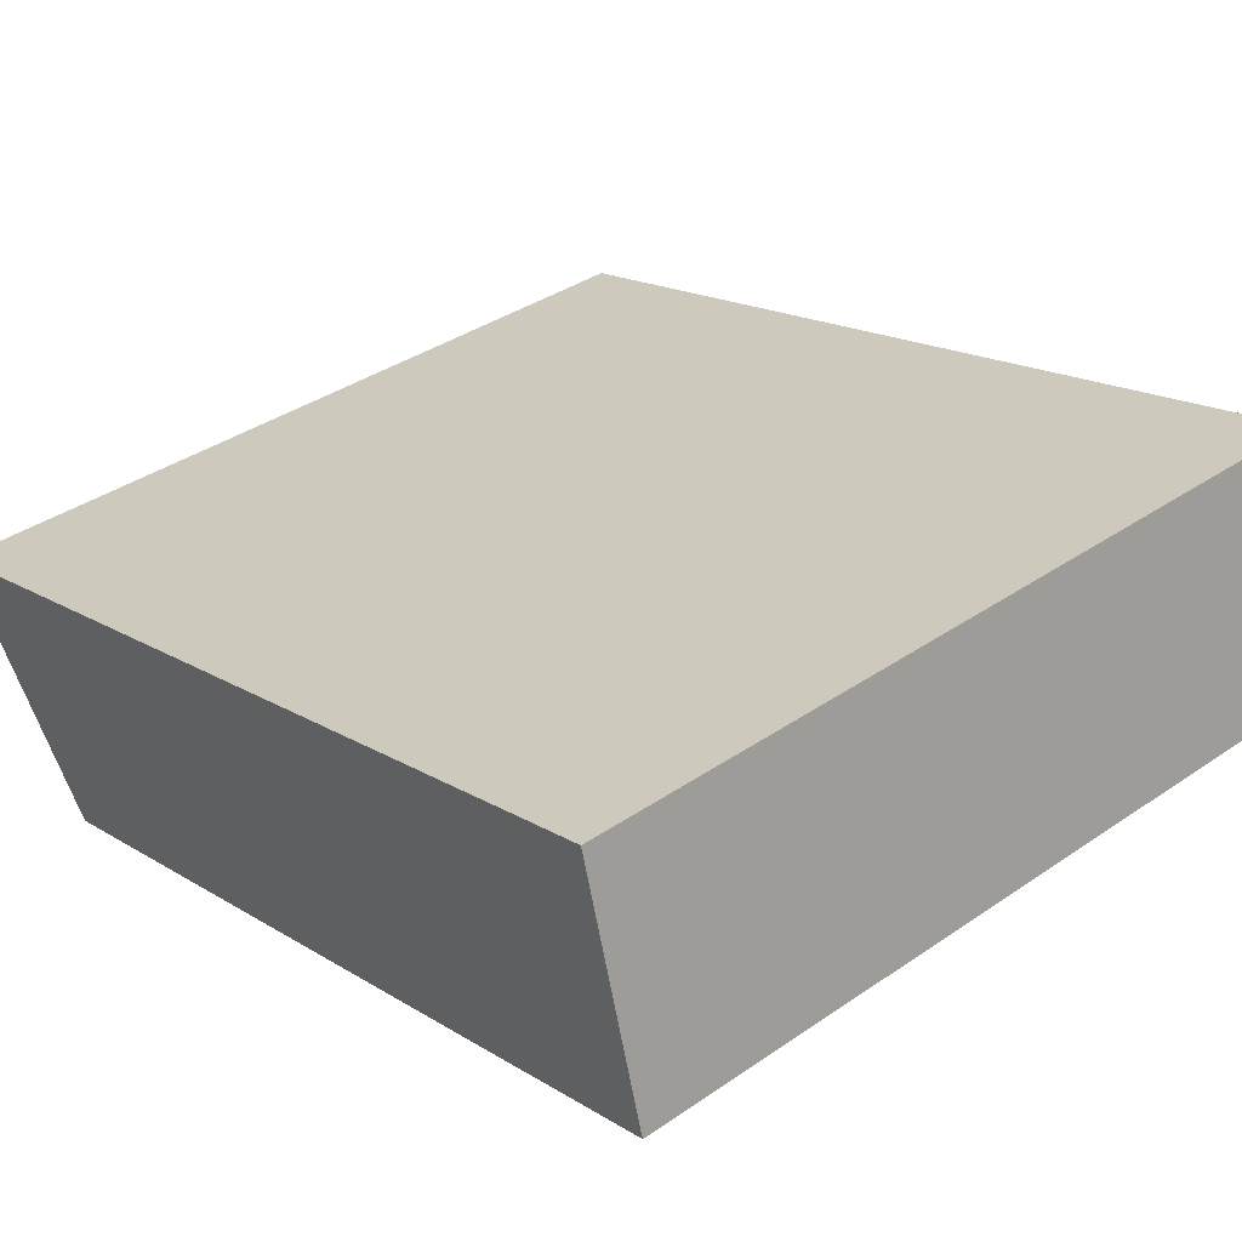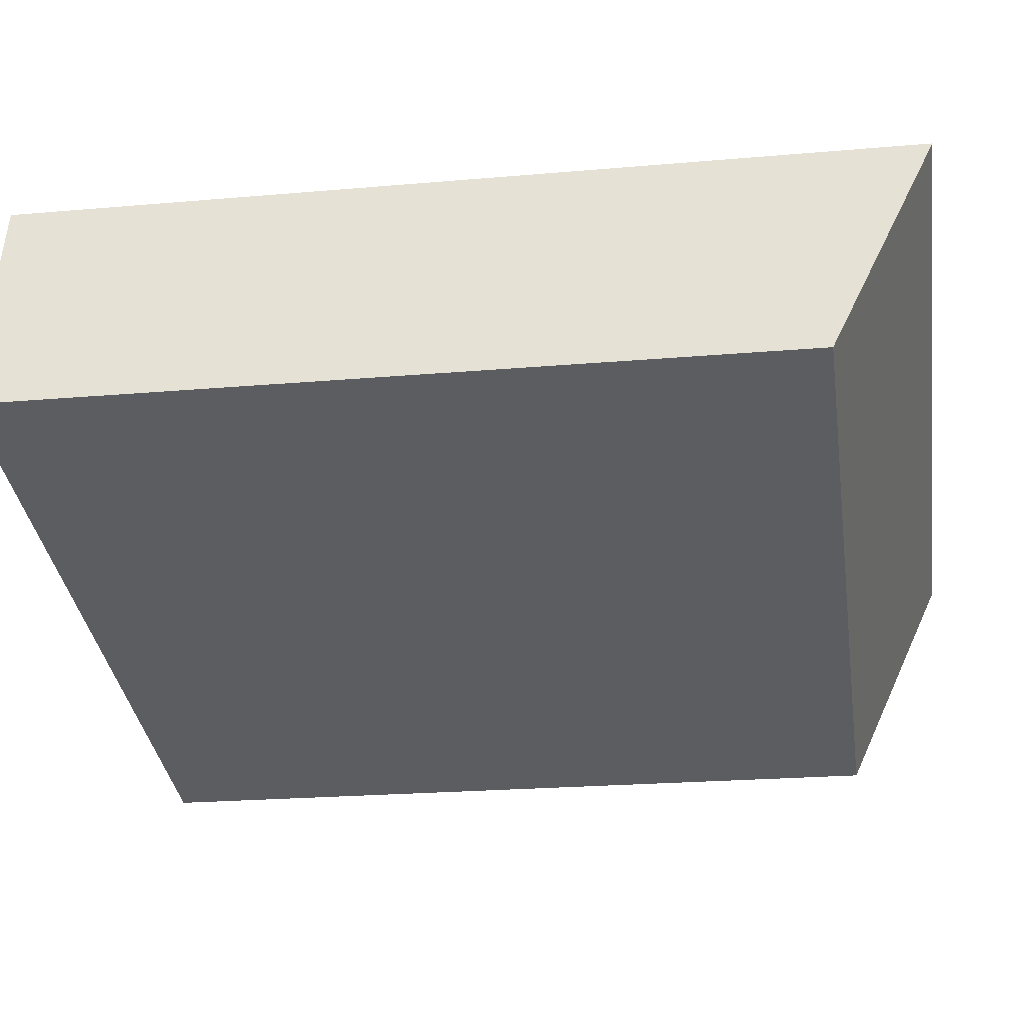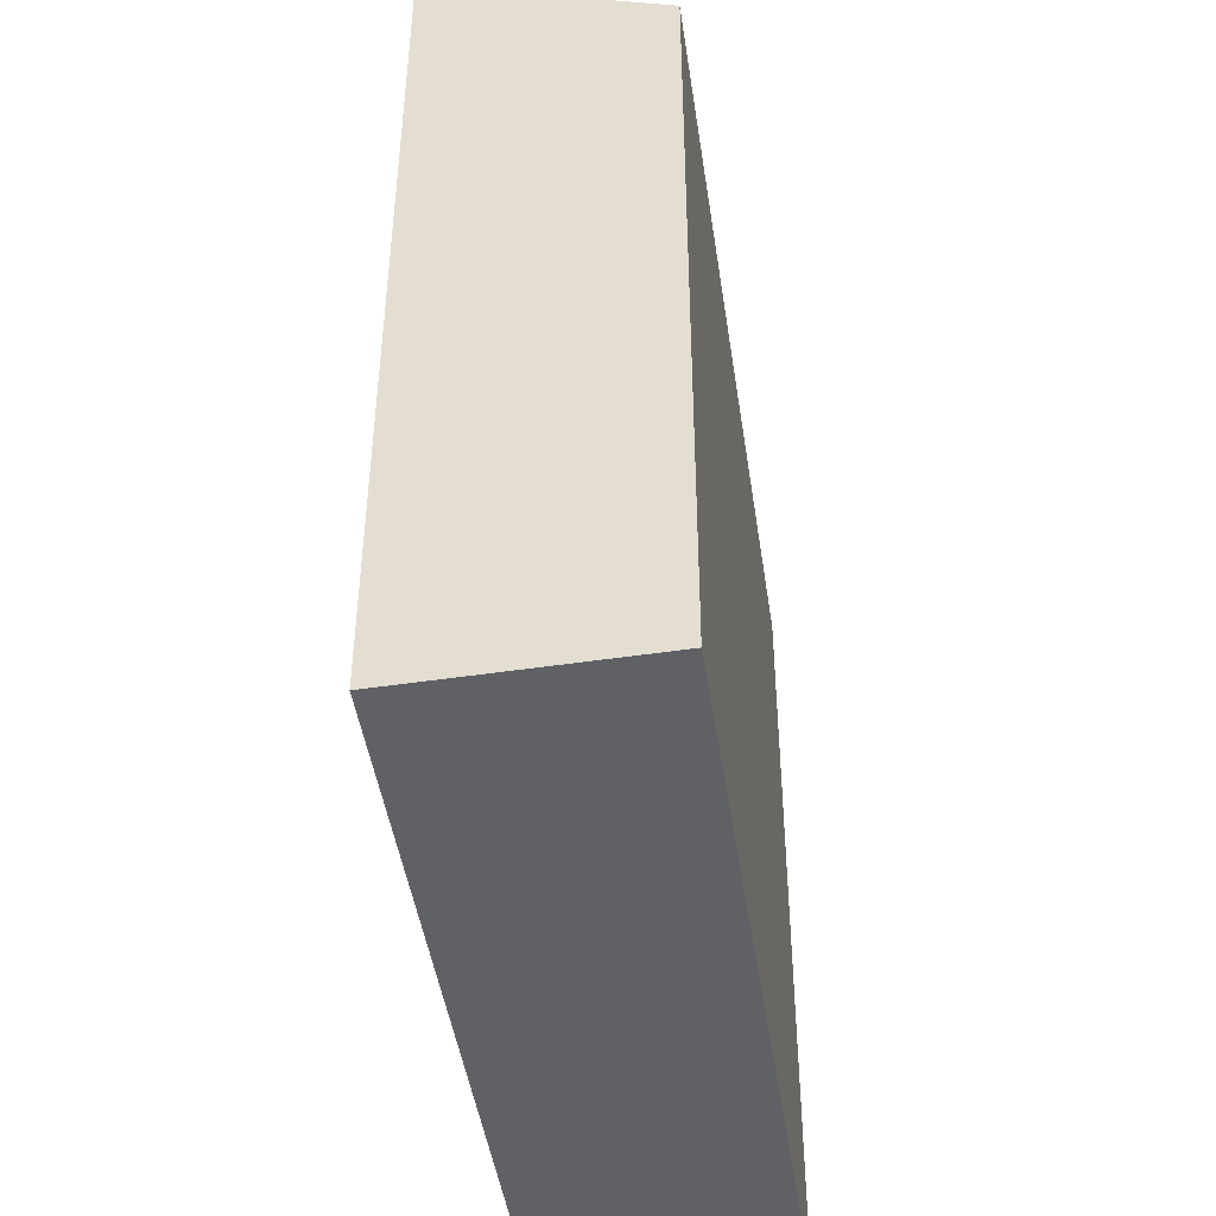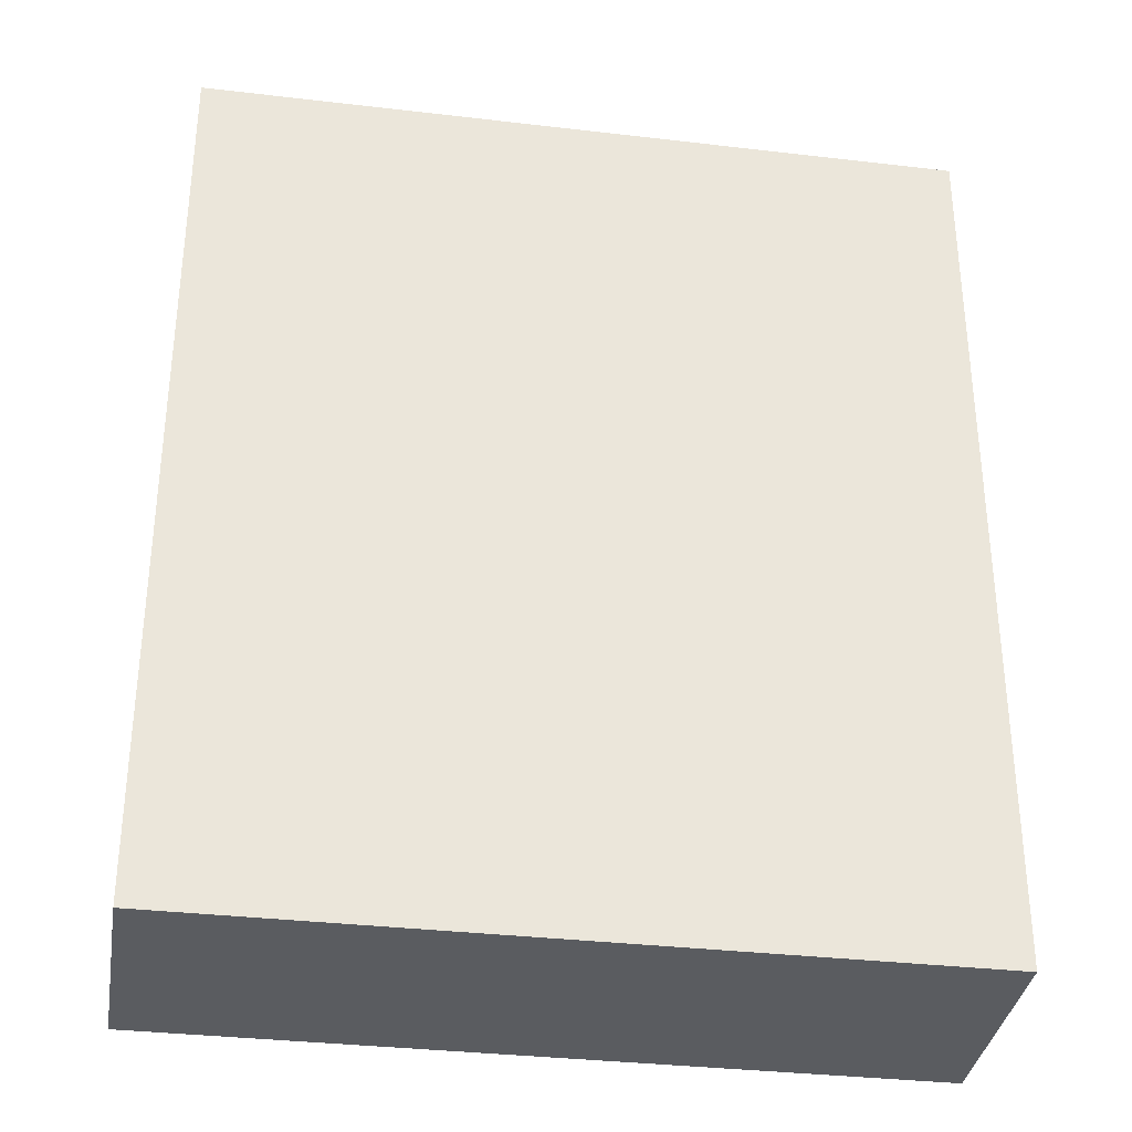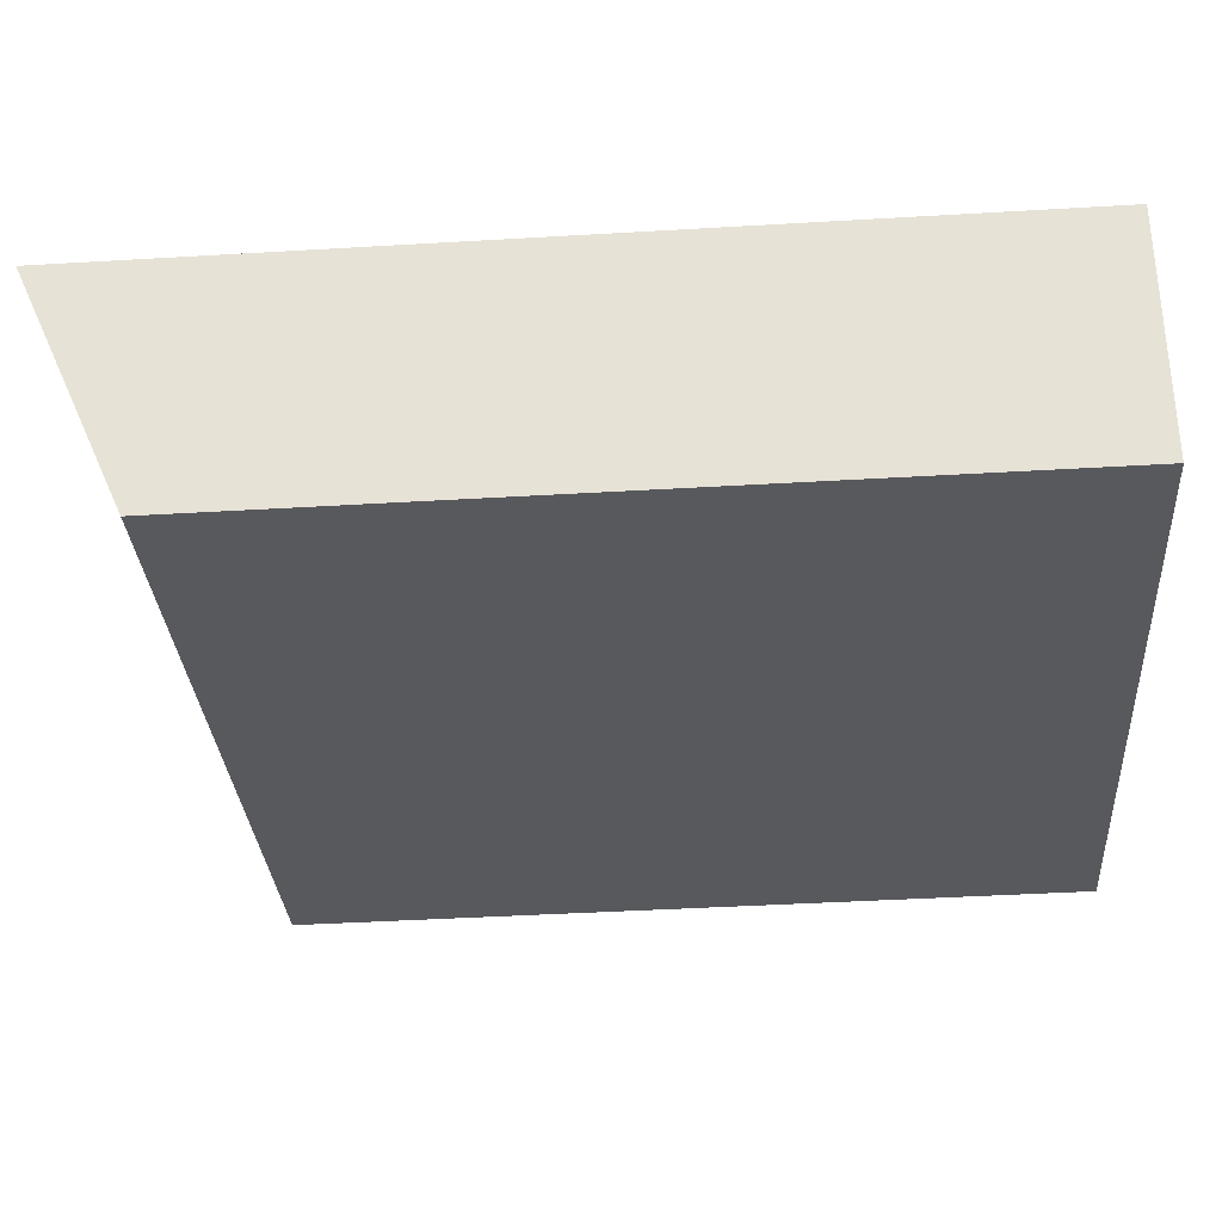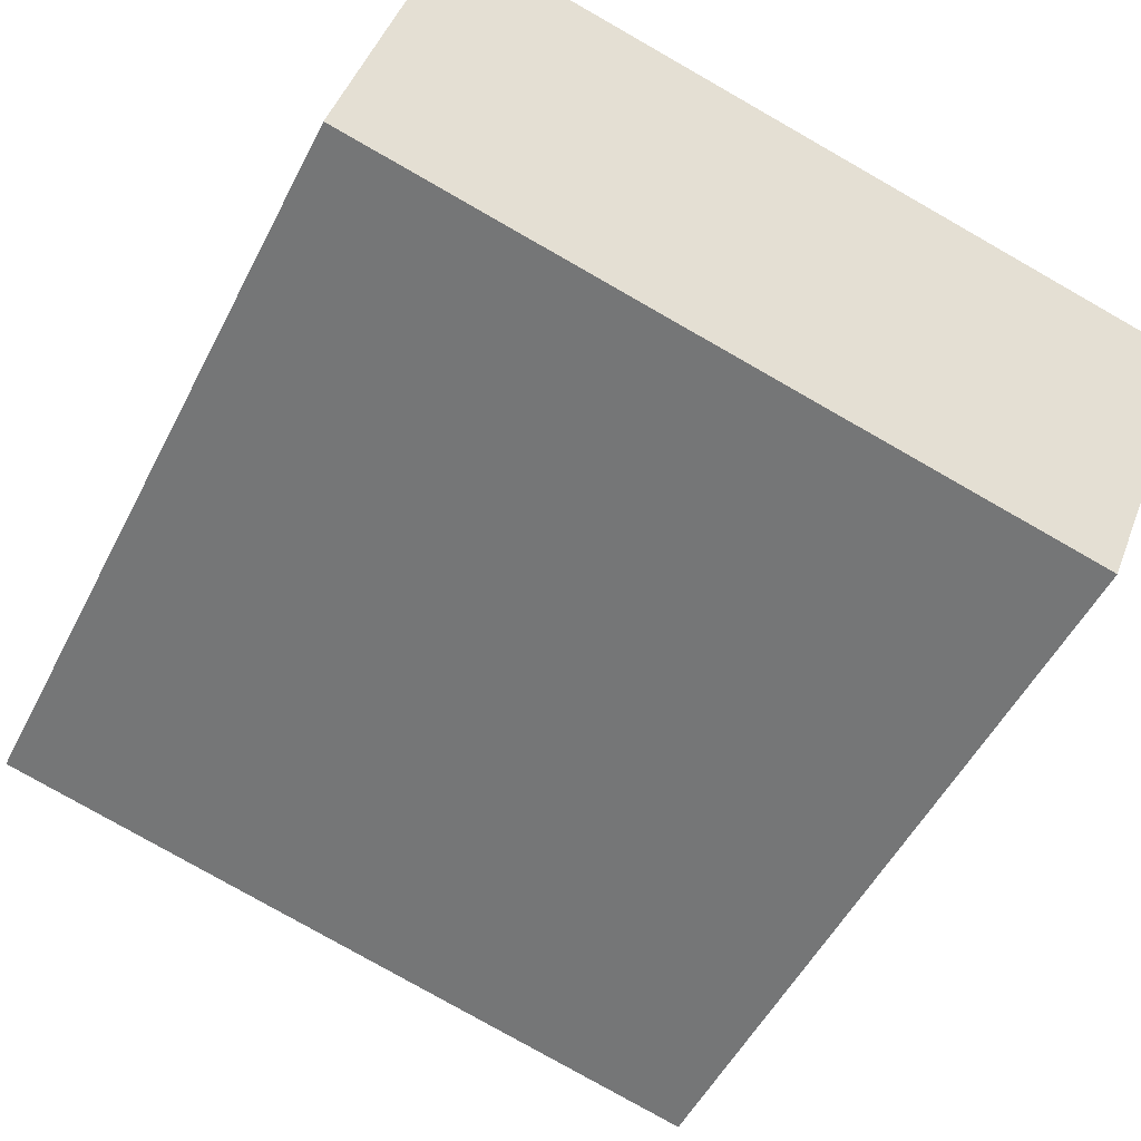
<metadata>
{"format":"obj","ext":"obj","renderer":"f3d","projection":"perspective","resolution":1024,"background":"white","views":[{"elev":17.3,"azim":-39.4,"up":"+Z"},{"elev":-22.4,"azim":98.6,"up":"+Z"},{"elev":-45.8,"azim":85.2,"up":"+Y"},{"elev":-33.7,"azim":-22.3,"up":"+Y"},{"elev":-43.1,"azim":-86.0,"up":"+Z"},{"elev":-52.7,"azim":153.3,"up":"+Z"}]}
</metadata>
<code>
v  0 0 0
v  23.96 1.09e-16 -1.78
v  22.14 -3.176e-16 5.186
v  1.615 4.294e-16 -7.013
v  1.616 23.61 -7.014
v  22.14 26.66 5.185
v  23.96 23.61 -1.781
v  0.0005679 26.66 -0.0008434
g defaultobject
f 1 2 3
f 2 1 4
f 5 6 7
f 6 5 8
f 3 8 1
f 8 3 6
f 8 4 1
f 4 8 5
f 5 2 4
f 2 5 7
f 2 6 3
f 6 2 7

</code>
